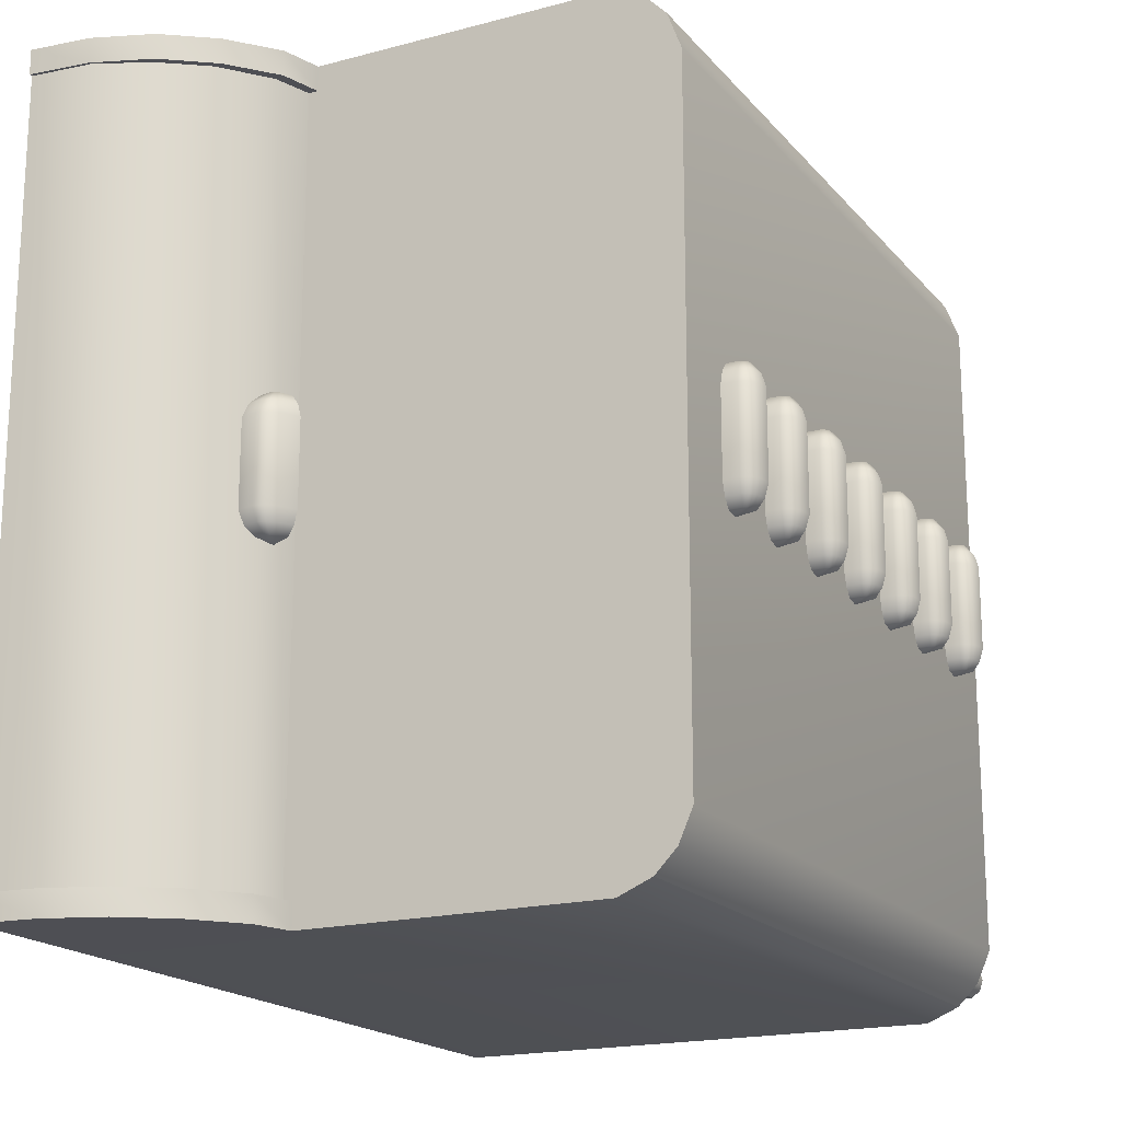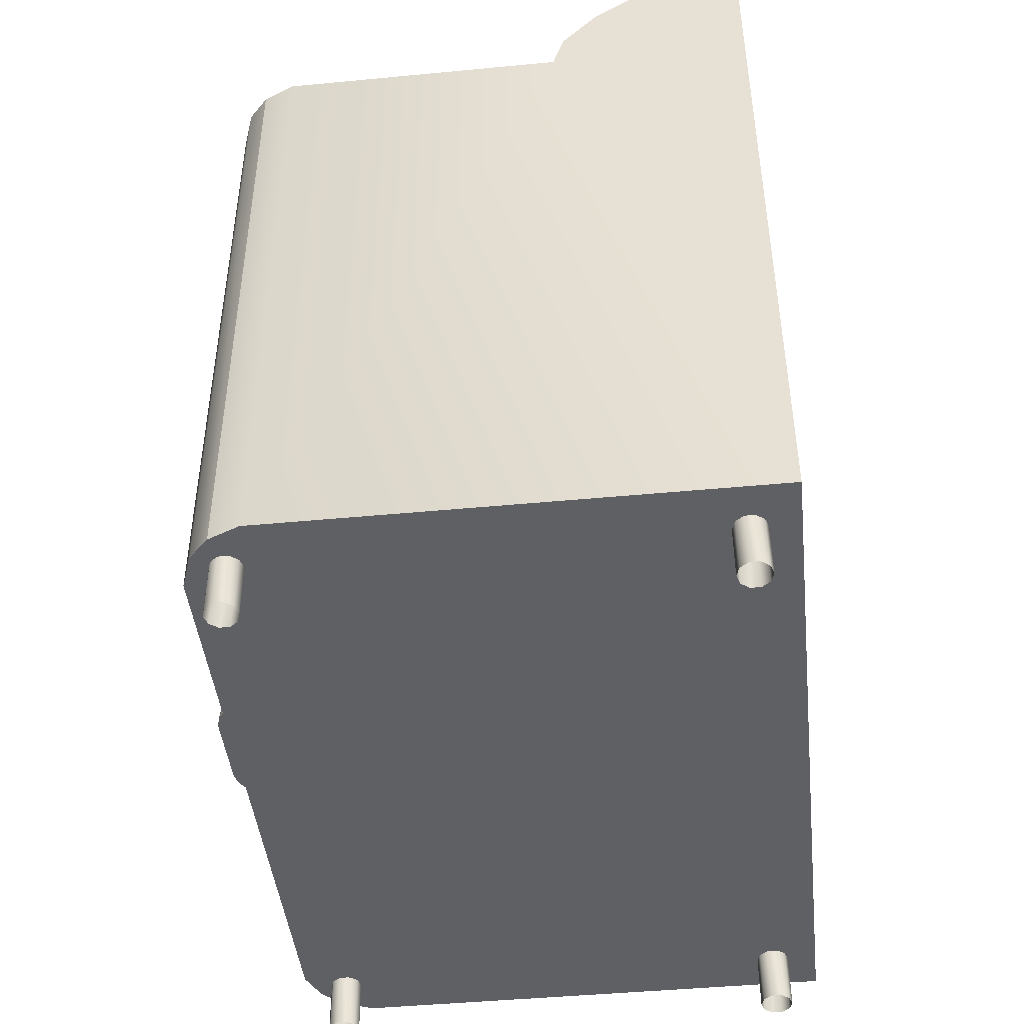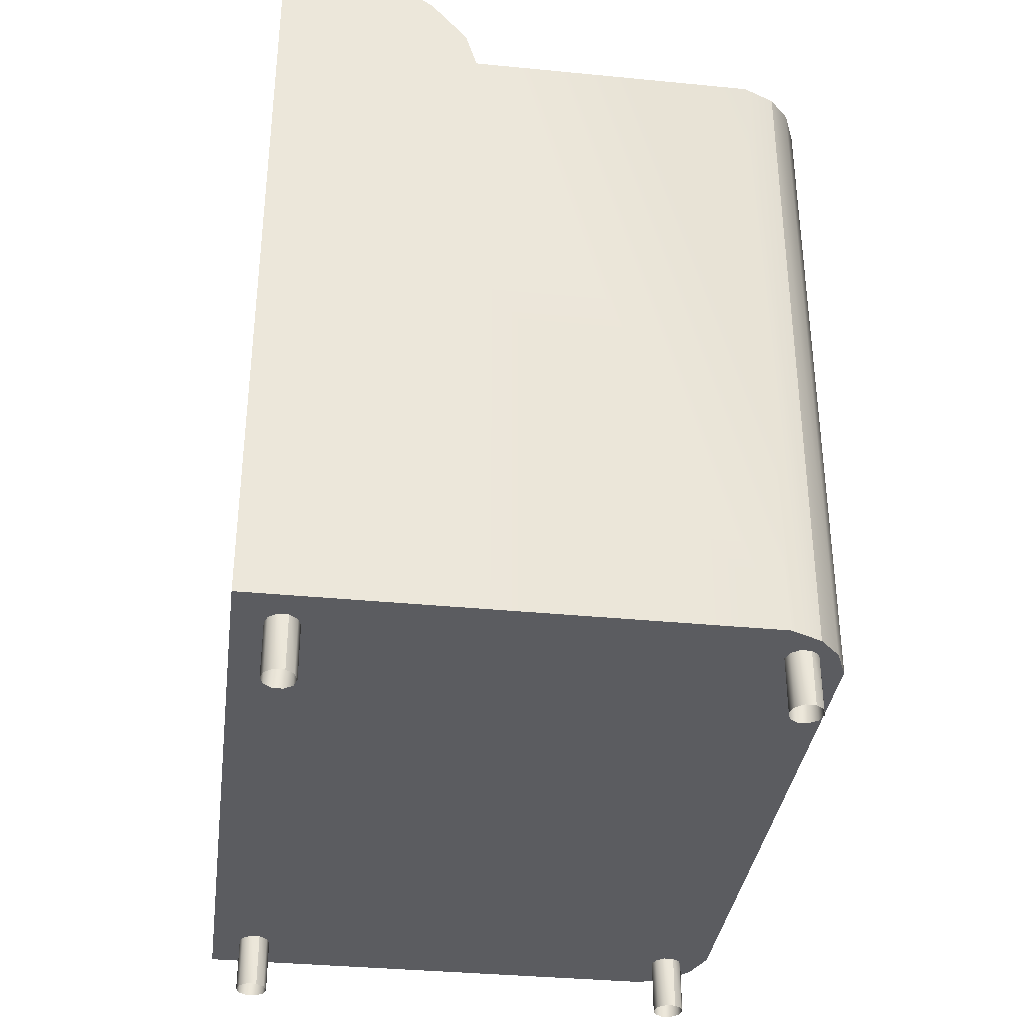
<metadata>
{"format":"obj","ext":"obj","renderer":"f3d","projection":"perspective","resolution":1024,"background":"white","views":[{"elev":-18.4,"azim":-152.8,"up":"+Z"},{"elev":-45.2,"azim":6.3,"up":"+Y"},{"elev":-35.3,"azim":172.6,"up":"+Y"}]}
</metadata>
<code>
g default
v 807 201.2 -572.8
v 809.1 201.2 -570
v 805.8 201.2 -576.8
v 805.8 201.2 -602.3
v 807 201.2 -606.4
v 815.5 201.2 -610
v 815.5 201.2 -569.1
v 809.1 201.2 -609.2
v 922.4 237.6 -606.4
v 930.4 235.4 -610
v 924.4 237.1 -609.2
v 921.2 237.9 -602.3
v 921.2 237.9 -576.8
v 924.4 237.1 -570
v 930.4 235.4 -569.1
v 922.4 237.6 -572.8
v 807 38.14 -606.4
v 815.5 38.06 -610
v 809.1 38.15 -609.2
v 805.8 38.13 -602.3
v 805.8 38.13 -576.8
v 809.1 38.15 -570
v 815.5 38.06 -569.1
v 807 38.14 -572.8
v 807 65.37 -606.4
v 815.5 65.3 -610
v 809.1 65.38 -609.2
v 805.8 65.36 -602.3
v 805.8 65.36 -576.8
v 809.1 65.38 -570
v 815.5 65.3 -569.1
v 807 65.37 -572.8
v 807 92.09 -606.4
v 815.5 92.01 -610
v 809.1 92.1 -609.2
v 805.8 92.08 -602.3
v 805.8 92.08 -576.8
v 809.1 92.1 -570
v 815.5 92.01 -569.1
v 807 92.09 -572.8
v 807 119.4 -606.4
v 815.5 119.3 -610
v 809.1 119.4 -609.2
v 805.8 119.4 -602.3
v 805.8 119.4 -576.8
v 809.1 119.4 -570
v 815.5 119.3 -569.1
v 807 119.4 -572.8
v 816 123.5 -570
v 811.2 123.5 -570
v 816.1 125.6 -572.8
v 810.1 123 -570
v 810.7 125.6 -572.8
v 816.1 126.8 -576.8
v 810.4 126.8 -576.8
v 816.1 126.8 -602.3
v 810.4 126.8 -602.3
v 816.1 125.6 -606.4
v 810.7 125.6 -606.4
v 816 123.5 -609.2
v 811.2 123.5 -609.2
v 810.1 123 -609.2
v 808.7 124.7 -606.4
v 808 125.6 -602.3
v 808 125.6 -576.8
v 808.7 124.7 -572.8
v 809.4 122 -570
v 807.4 123 -572.8
v 806.3 123.5 -576.8
v 807.4 123 -606.4
v 806.3 123.5 -602.3
v 809.4 122 -609.2
v 807 147 -606.4
v 815.5 146.9 -610
v 809.1 147 -609.2
v 805.8 147 -602.3
v 805.8 147 -576.8
v 809.1 147 -570
v 815.5 146.9 -569.1
v 807 147 -572.8
v 809.4 149.6 -609.2
v 811.2 151.1 -609.2
v 816 151.1 -609.2
v 810.7 153.2 -606.4
v 810.1 150.6 -609.2
v 807.4 150.6 -606.4
v 806.3 151.1 -602.3
v 806.3 151.1 -576.8
v 808 153.2 -576.8
v 810.4 154.4 -576.8
v 808.7 152.3 -572.8
v 810.4 154.4 -602.3
v 808 153.2 -602.3
v 808.7 152.3 -606.4
v 807.4 150.6 -572.8
v 809.4 149.6 -570
v 810.1 150.6 -570
v 811.2 151.1 -570
v 810.7 153.2 -572.8
v 816 151.1 -570
v 816.1 153.2 -572.8
v 816.1 154.4 -576.8
v 816.1 154.4 -602.3
v 816.1 153.2 -606.4
v 807 174.4 -606.4
v 815.5 174.3 -610
v 809.1 174.4 -609.2
v 805.8 174.4 -602.3
v 805.8 174.4 -576.8
v 809.1 174.4 -570
v 815.5 174.3 -569.1
v 807 174.4 -572.8
v 989.2 272.8 -702.1
v 989.2 229.1 -702.1
v 971.2 270.9 -702.1
v 954.1 264.6 -702.1
v 939.7 254.2 -702.1
v 924.8 229.1 -702.1
v 928.4 241 -702.1
v 924.8 229.1 -709.6
v 928.4 241 -709.6
v 939.7 254.2 -709.6
v 954.1 264.6 -709.6
v 971.2 270.8 -709.6
v 989.2 272.8 -709.6
v 989.2 272.8 -469.8
v 989.2 272.8 -477.3
v 989.2 229.1 -477.3
v 989.2 229.1 -709.6
v 989.2 229 -702.1
v 989.2 17.87 -469.8
v 989.2 229.1 -469.8
v 989.2 17.87 -709.6
v 825.5 229.1 -705.4
v 825.5 17.87 -705.4
v 835.4 229.1 -709.6
v 835.4 17.87 -709.6
v 989.2 271.7 -477.3
v 989.2 271.7 -702.1
v 924.8 229.1 -477.3
v 924.8 229.1 -469.8
v 835.4 229.1 -469.8
v 825.5 229.1 -474.1
v 819.2 229.1 -480.6
v 819.2 229.1 -698.8
v 815.1 229.1 -689.4
v 815.1 229.1 -491.7
v 815.1 17.87 -689.4
v 815.1 17.87 -491.7
v 819.2 17.87 -698.8
v 825.5 17.87 -474.1
v 819.2 17.87 -480.6
v 835.4 17.87 -469.8
v 939.7 254.2 -477.3
v 954.1 264.6 -477.3
v 971.2 270.9 -477.3
v 928.4 241 -477.3
v 939.7 254.2 -469.8
v 971.2 270.9 -469.8
v 954.1 264.6 -469.8
v 928.4 241 -469.8
v 933.3 240.5 -570
v 928.7 241.7 -570
v 934.5 243.2 -572.8
v 927.4 241.3 -570
v 929.4 244.5 -572.8
v 935.2 244.6 -576.8
v 929.8 246 -576.8
v 935.2 244.6 -602.3
v 929.8 246 -602.3
v 934.5 243.2 -606.4
v 929.4 244.5 -606.4
v 933.3 240.5 -609.2
v 928.7 241.7 -609.2
v 927.4 241.3 -609.2
v 927 243.7 -606.4
v 926.8 245.1 -602.3
v 926.8 245.1 -576.8
v 927 243.7 -572.8
v 926.1 240.3 -570
v 924.8 241.9 -572.8
v 924 242.9 -576.8
v 924 242.9 -602.3
v 924.8 241.9 -606.4
v 926.1 240.3 -609.2
v 810.1 95.66 -609.2
v 811.2 96.19 -609.2
v 808.7 97.37 -606.4
v 810.7 98.33 -606.4
v 808 98.31 -602.3
v 810.4 99.51 -602.3
v 808 98.31 -576.8
v 810.4 99.51 -576.8
v 808.7 97.37 -572.8
v 810.7 98.33 -572.8
v 810.1 95.66 -570
v 811.2 96.19 -570
v 816.1 98.33 -572.8
v 816 96.2 -570
v 809.4 94.71 -570
v 807.4 95.65 -572.8
v 806.3 96.17 -576.8
v 806.3 96.17 -602.3
v 807.4 95.65 -606.4
v 809.4 94.71 -609.2
v 816 96.2 -609.2
v 816.1 98.33 -606.4
v 816.1 99.52 -602.3
v 816.1 99.52 -576.8
v 810.1 41.71 -570
v 809.4 40.75 -570
v 808.7 43.41 -572.8
v 807.4 41.7 -572.8
v 808 44.36 -576.8
v 806.3 42.22 -576.8
v 808 44.36 -602.3
v 806.3 42.22 -602.3
v 811.2 42.24 -570
v 810.7 44.37 -572.8
v 816 42.24 -570
v 816.1 44.38 -572.8
v 816.1 45.57 -576.8
v 810.4 45.56 -576.8
v 816.1 45.57 -602.3
v 810.4 45.56 -602.3
v 816.1 44.38 -606.4
v 810.7 44.37 -606.4
v 816 42.24 -609.2
v 811.2 42.24 -609.2
v 810.1 41.71 -609.2
v 808.7 43.41 -606.4
v 807.4 41.7 -606.4
v 809.4 40.75 -609.2
v 810.7 71.61 -606.4
v 808.7 70.65 -606.4
v 811.2 69.47 -609.2
v 808 71.6 -602.3
v 810.4 72.79 -602.3
v 808 71.6 -576.8
v 810.4 72.79 -576.8
v 808.7 70.65 -572.8
v 810.7 71.61 -572.8
v 810.1 68.94 -570
v 809.4 67.99 -570
v 807.4 68.93 -572.8
v 806.3 69.45 -576.8
v 806.3 69.45 -602.3
v 807.4 68.93 -606.4
v 811.2 69.47 -570
v 816.1 71.62 -572.8
v 816.1 72.8 -576.8
v 816 69.48 -570
v 816.1 72.8 -602.3
v 816.1 71.62 -606.4
v 816 69.48 -609.2
v 810.1 68.94 -609.2
v 809.4 67.99 -609.2
v 810.4 181.8 -602.3
v 808 180.6 -602.3
v 810.7 180.6 -606.4
v 808 180.6 -576.8
v 810.4 181.8 -576.8
v 808.7 179.7 -572.8
v 810.7 180.6 -572.8
v 810.1 178 -570
v 809.4 177 -570
v 807.4 178 -572.8
v 806.3 178.5 -576.8
v 806.3 178.5 -602.3
v 808.7 179.7 -606.4
v 807.4 178 -606.4
v 810.1 178 -609.2
v 809.4 177 -609.2
v 811.2 178.5 -570
v 816.1 180.7 -572.8
v 816.1 181.8 -576.8
v 816.1 181.8 -602.3
v 816 178.5 -570
v 816.1 180.7 -606.4
v 816 178.5 -609.2
v 811.2 178.5 -609.2
v 816 205.3 -570
v 811.2 205.3 -570
v 816.1 207.5 -572.8
v 809.4 203.9 -570
v 810.1 204.8 -570
v 810.7 207.5 -572.8
v 816.1 208.7 -576.8
v 810.4 208.7 -576.8
v 816.1 208.7 -602.3
v 810.4 208.7 -602.3
v 816.1 207.5 -606.4
v 810.7 207.5 -606.4
v 808 207.5 -576.8
v 808.7 206.5 -572.8
v 807.4 204.8 -572.8
v 816 205.3 -609.2
v 811.2 205.3 -609.2
v 810.1 204.8 -609.2
v 808.7 206.5 -606.4
v 808 207.5 -602.3
v 806.3 205.3 -576.8
v 806.3 205.3 -602.3
v 807.4 204.8 -606.4
v 809.4 203.9 -609.2
v 830.2 0.277 -481
v 830.2 22.09 -481
v 832.8 0.277 -482.9
v 832.8 22.09 -482.9
v 833.8 0.277 -486
v 833.8 22.09 -486
v 832.8 0.277 -489.2
v 832.8 22.09 -489.2
v 830.2 0.277 -491.1
v 830.2 22.09 -491.1
v 827.1 0.277 -491.1
v 827.1 22.09 -491.1
v 824.5 0.277 -489.2
v 824.5 22.09 -489.2
v 823.5 0.277 -486
v 823.5 22.09 -486
v 824.5 0.277 -482.9
v 824.5 22.09 -482.9
v 827.1 0.277 -481
v 827.1 22.09 -481
v 830.2 0.277 -689.9
v 830.2 22.09 -689.9
v 832.8 0.277 -691.8
v 832.8 22.09 -691.8
v 833.8 0.277 -694.9
v 833.8 22.09 -694.9
v 832.8 0.277 -698
v 832.8 22.09 -698
v 830.2 0.277 -700
v 830.2 22.09 -700
v 827.1 0.277 -700
v 827.1 22.09 -700
v 824.5 0.277 -698
v 824.5 22.09 -698
v 823.5 0.277 -694.9
v 823.5 22.09 -694.9
v 824.5 0.277 -691.8
v 824.5 22.09 -691.8
v 827.1 0.277 -689.9
v 827.1 22.09 -689.9
v 971.1 270 -702.1
v 971.1 270 -477.3
v 955.5 263.3 -702.1
v 955.5 263.3 -477.3
v 942.1 253.7 -702.1
v 942.1 253.7 -477.3
v 931.2 240 -702.1
v 931.2 240 -477.3
v 927.6 229.1 -702.1
v 927.6 229.1 -477.3
v 976.5 0.277 -481
v 976.5 22.09 -481
v 979 0.277 -482.9
v 979 22.09 -482.9
v 980 0.277 -486
v 980 22.09 -486
v 979 0.277 -489.2
v 979 22.09 -489.2
v 976.5 0.277 -491.1
v 976.5 22.09 -491.1
v 973.3 0.277 -491.1
v 973.3 22.09 -491.1
v 970.7 0.277 -489.2
v 970.7 22.09 -489.2
v 969.8 0.277 -486
v 969.8 22.09 -486
v 970.7 0.277 -482.9
v 970.7 22.09 -482.9
v 973.3 0.277 -481
v 973.3 22.09 -481
v 976.5 0.277 -689.9
v 976.5 22.09 -689.9
v 979 0.277 -691.8
v 979 22.09 -691.8
v 980 0.277 -694.9
v 980 22.09 -694.9
v 979 0.277 -698
v 979 22.09 -698
v 976.5 0.277 -700
v 976.5 22.09 -700
v 973.3 0.277 -700
v 973.3 22.09 -700
v 970.7 0.277 -698
v 970.7 22.09 -698
v 969.8 0.277 -694.9
v 969.8 22.09 -694.9
v 970.7 0.277 -691.8
v 970.7 22.09 -691.8
v 973.3 0.277 -689.9
v 973.3 22.09 -689.9
g hospital:Mesh inside
f 3 2 1
f 5 3 4
f 5 6 3
f 3 6 2
f 2 6 7
f 8 6 5
f 11 10 9
f 9 13 12
f 9 10 13
f 13 10 14
f 14 10 15
f 13 14 16
f 19 18 17
f 17 21 20
f 17 18 21
f 21 18 22
f 22 18 23
f 21 22 24
f 27 26 25
f 25 29 28
f 25 26 29
f 29 26 30
f 30 26 31
f 29 30 32
f 35 34 33
f 33 37 36
f 33 34 37
f 37 34 38
f 38 34 39
f 37 38 40
f 43 42 41
f 41 45 44
f 41 42 45
f 45 42 46
f 46 42 47
f 45 46 48
f 51 50 49
f 47 49 50
f 47 50 52
f 53 52 50
f 50 51 53
f 54 53 51
f 53 54 55
f 56 55 54
f 55 56 57
f 58 57 56
f 57 58 59
f 60 59 58
f 59 60 61
f 42 61 60
f 42 62 61
f 63 61 62
f 61 63 59
f 64 59 63
f 59 64 57
f 65 57 64
f 57 65 55
f 66 55 65
f 55 66 53
f 52 53 66
f 66 67 52
f 67 66 68
f 65 68 66
f 68 65 69
f 44 70 41
f 70 44 71
f 45 71 44
f 71 45 69
f 48 69 45
f 69 48 68
f 46 68 48
f 68 46 67
f 47 67 46
f 47 52 67
f 64 69 65
f 69 64 71
f 63 71 64
f 71 63 70
f 62 70 63
f 70 62 72
f 42 72 62
f 42 43 72
f 41 72 43
f 72 41 70
f 75 74 73
f 73 77 76
f 73 74 77
f 77 74 78
f 78 74 79
f 77 78 80
f 74 75 81
f 73 81 75
f 84 83 82
f 74 82 83
f 74 85 82
f 74 81 85
f 86 85 81
f 81 73 86
f 76 86 73
f 86 76 87
f 77 87 76
f 87 77 88
f 91 90 89
f 92 89 90
f 89 92 93
f 84 93 92
f 93 84 94
f 82 94 84
f 94 82 85
f 85 86 94
f 87 94 86
f 94 87 93
f 88 93 87
f 93 88 89
f 95 89 88
f 89 95 91
f 96 91 95
f 91 96 97
f 80 88 77
f 88 80 95
f 78 95 80
f 95 78 96
f 79 96 78
f 79 97 96
f 79 98 97
f 99 97 98
f 97 99 91
f 90 91 99
f 79 100 98
f 101 98 100
f 98 101 99
f 102 99 101
f 99 102 90
f 103 90 102
f 90 103 92
f 104 92 103
f 92 104 84
f 83 84 104
f 107 106 105
f 105 109 108
f 105 106 109
f 109 106 110
f 110 106 111
f 109 110 112
f 115 114 113
f 117 115 116
f 117 114 115
f 117 118 114
f 119 118 117
f 119 120 118
f 120 119 121
f 117 121 119
f 121 117 122
f 116 122 117
f 122 116 123
f 115 123 116
f 123 115 124
f 113 124 115
f 124 113 125
f 128 127 126
f 113 129 125
f 114 129 113
f 130 129 114
f 128 130 114
f 128 131 130
f 128 126 131
f 131 126 132
f 129 131 133
f 130 131 129
f 120 121 122
f 136 135 134
f 135 136 137
f 120 137 136
f 120 129 137
f 120 125 129
f 120 122 125
f 125 122 123
f 125 123 124
f 137 129 133
f 128 139 138
f 139 128 114
f 128 118 140
f 128 114 118
f 140 142 141
f 140 143 142
f 140 144 143
f 140 118 144
f 144 118 120
f 144 120 145
f 145 120 134
f 134 120 136
f 147 145 146
f 144 145 147
f 150 149 148
f 150 151 149
f 149 151 152
f 137 150 135
f 137 133 150
f 150 133 151
f 151 133 131
f 151 131 153
f 140 127 128
f 140 154 127
f 127 154 155
f 127 155 156
f 157 154 140
f 153 143 151
f 143 153 142
f 141 142 153
f 141 153 131
f 141 131 132
f 141 132 158
f 158 132 159
f 158 159 160
f 159 132 126
f 141 158 161
f 161 140 141
f 140 161 157
f 158 157 161
f 157 158 154
f 160 154 158
f 154 160 155
f 159 155 160
f 155 159 156
f 126 156 159
f 156 126 127
f 164 163 162
f 15 162 163
f 166 165 163
f 163 164 166
f 167 166 164
f 166 167 168
f 169 168 167
f 168 169 170
f 171 170 169
f 170 171 172
f 173 172 171
f 172 173 174
f 10 174 173
f 10 175 174
f 176 174 175
f 174 176 172
f 177 172 176
f 172 177 170
f 178 170 177
f 170 178 168
f 179 168 178
f 168 179 166
f 165 166 179
f 179 180 165
f 180 179 181
f 178 181 179
f 181 178 182
f 177 182 178
f 184 12 183
f 13 183 12
f 183 13 182
f 16 182 13
f 182 16 181
f 14 181 16
f 181 14 180
f 15 180 14
f 15 165 180
f 15 163 165
f 182 177 183
f 176 183 177
f 183 176 184
f 175 184 176
f 184 175 185
f 10 185 175
f 10 11 185
f 9 185 11
f 185 9 184
f 12 184 9
f 188 187 186
f 187 188 189
f 190 189 188
f 189 190 191
f 192 191 190
f 191 192 193
f 194 193 192
f 193 194 195
f 196 195 194
f 195 196 197
f 197 198 195
f 198 197 199
f 39 199 197
f 39 197 196
f 39 196 200
f 194 200 196
f 200 194 201
f 192 201 194
f 201 192 202
f 190 202 192
f 204 36 203
f 37 203 36
f 203 37 202
f 40 202 37
f 202 40 201
f 38 201 40
f 201 38 200
f 39 200 38
f 202 190 203
f 188 203 190
f 203 188 204
f 186 204 188
f 204 186 205
f 34 205 186
f 34 35 205
f 33 205 35
f 205 33 204
f 36 204 33
f 34 186 187
f 34 187 206
f 189 206 187
f 206 189 207
f 191 207 189
f 207 191 208
f 193 208 191
f 208 193 209
f 195 209 193
f 209 195 198
f 212 211 210
f 211 212 213
f 214 213 212
f 213 214 215
f 216 215 214
f 215 216 217
f 21 217 20
f 217 21 215
f 24 215 21
f 215 24 213
f 22 213 24
f 213 22 211
f 23 211 22
f 23 210 211
f 23 218 210
f 219 210 218
f 221 218 220
f 23 220 218
f 218 221 219
f 222 219 221
f 219 222 223
f 224 223 222
f 223 224 225
f 226 225 224
f 225 226 227
f 228 227 226
f 227 228 229
f 18 229 228
f 18 230 229
f 231 229 230
f 229 231 227
f 216 227 231
f 227 216 225
f 214 225 216
f 225 214 223
f 212 223 214
f 223 212 219
f 210 219 212
f 231 217 216
f 217 231 232
f 230 232 231
f 232 230 233
f 18 233 230
f 18 19 233
f 17 233 19
f 233 17 232
f 20 232 17
f 232 20 217
f 236 235 234
f 237 234 235
f 234 237 238
f 239 238 237
f 238 239 240
f 241 240 239
f 240 241 242
f 243 242 241
f 241 244 243
f 244 241 245
f 239 245 241
f 245 239 246
f 237 246 239
f 246 237 247
f 235 247 237
f 247 235 248
f 32 246 29
f 246 32 245
f 30 245 32
f 245 30 244
f 31 244 30
f 31 243 244
f 31 249 243
f 242 243 249
f 249 250 242
f 251 242 250
f 250 249 252
f 31 252 249
f 242 251 240
f 253 240 251
f 240 253 238
f 254 238 253
f 238 254 234
f 255 234 254
f 234 255 236
f 26 236 255
f 26 256 236
f 235 236 256
f 256 248 235
f 248 256 257
f 26 257 256
f 26 27 257
f 25 257 27
f 257 25 248
f 28 248 25
f 248 28 247
f 29 247 28
f 247 29 246
f 260 259 258
f 261 258 259
f 258 261 262
f 263 262 261
f 262 263 264
f 265 264 263
f 263 266 265
f 266 263 267
f 261 267 263
f 267 261 268
f 259 268 261
f 268 259 269
f 270 269 259
f 269 270 271
f 272 271 270
f 271 272 273
f 106 273 272
f 106 107 273
f 105 273 107
f 273 105 271
f 108 271 105
f 271 108 269
f 109 269 108
f 269 109 268
f 112 268 109
f 268 112 267
f 110 267 112
f 267 110 266
f 111 266 110
f 111 265 266
f 111 274 265
f 264 265 274
f 274 275 264
f 276 264 275
f 264 276 262
f 277 262 276
f 275 274 278
f 111 278 274
f 262 277 258
f 279 258 277
f 258 279 260
f 280 260 279
f 260 280 281
f 106 281 280
f 106 272 281
f 270 281 272
f 281 270 260
f 259 260 270
f 284 283 282
f 7 282 283
f 7 286 285
f 7 283 286
f 287 286 283
f 283 284 287
f 288 287 284
f 287 288 289
f 290 289 288
f 289 290 291
f 292 291 290
f 291 292 293
f 295 289 294
f 289 295 287
f 286 287 295
f 295 285 286
f 285 295 296
f 294 296 295
f 297 293 292
f 293 297 298
f 6 298 297
f 6 299 298
f 300 298 299
f 298 300 293
f 301 293 300
f 293 301 291
f 294 291 301
f 291 294 289
f 296 294 302
f 301 302 294
f 302 301 303
f 300 303 301
f 303 300 304
f 299 304 300
f 304 299 305
f 6 305 299
f 6 8 305
f 5 305 8
f 305 5 304
f 4 304 5
f 304 4 303
f 3 303 4
f 303 3 302
f 1 302 3
f 302 1 296
f 2 296 1
f 296 2 285
f 7 285 2
f 144 151 143
f 151 144 152
f 147 152 144
f 152 147 149
f 146 149 147
f 149 146 148
f 145 148 146
f 148 145 150
f 134 150 145
f 150 134 135
f 308 307 306
f 307 308 309
f 310 309 308
f 309 310 311
f 312 311 310
f 311 312 313
f 314 313 312
f 313 314 315
f 316 315 314
f 315 316 317
f 318 317 316
f 317 318 319
f 320 319 318
f 319 320 321
f 322 321 320
f 321 322 323
f 324 323 322
f 323 324 325
f 306 325 324
f 325 306 307
f 328 327 326
f 327 328 329
f 330 329 328
f 329 330 331
f 332 331 330
f 331 332 333
f 334 333 332
f 333 334 335
f 336 335 334
f 335 336 337
f 338 337 336
f 337 338 339
f 340 339 338
f 339 340 341
f 342 341 340
f 341 342 343
f 344 343 342
f 343 344 345
f 326 345 344
f 345 326 327
f 346 138 139
f 138 346 347
f 348 347 346
f 347 348 349
f 350 349 348
f 349 350 351
f 352 351 350
f 351 352 353
f 354 353 352
f 353 354 355
f 358 357 356
f 357 358 359
f 360 359 358
f 359 360 361
f 362 361 360
f 361 362 363
f 364 363 362
f 363 364 365
f 366 365 364
f 365 366 367
f 368 367 366
f 367 368 369
f 370 369 368
f 369 370 371
f 372 371 370
f 371 372 373
f 374 373 372
f 373 374 375
f 356 375 374
f 375 356 357
f 378 377 376
f 377 378 379
f 380 379 378
f 379 380 381
f 382 381 380
f 381 382 383
f 384 383 382
f 383 384 385
f 386 385 384
f 385 386 387
f 388 387 386
f 387 388 389
f 390 389 388
f 389 390 391
f 392 391 390
f 391 392 393
f 394 393 392
f 393 394 395
f 376 395 394
f 395 376 377

</code>
